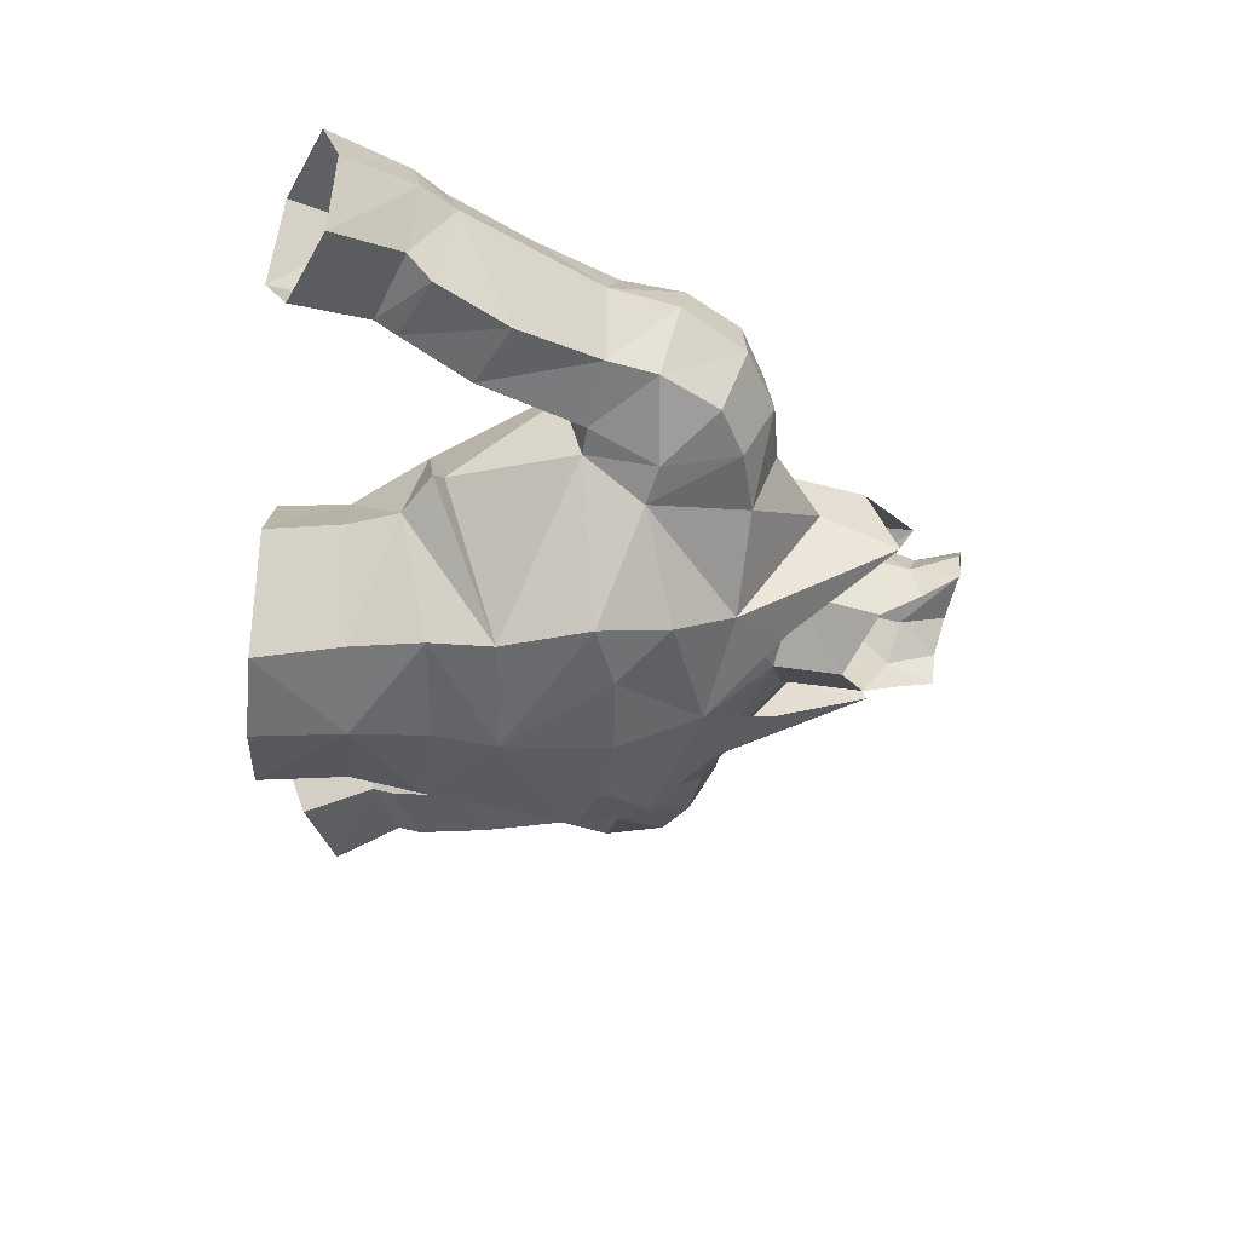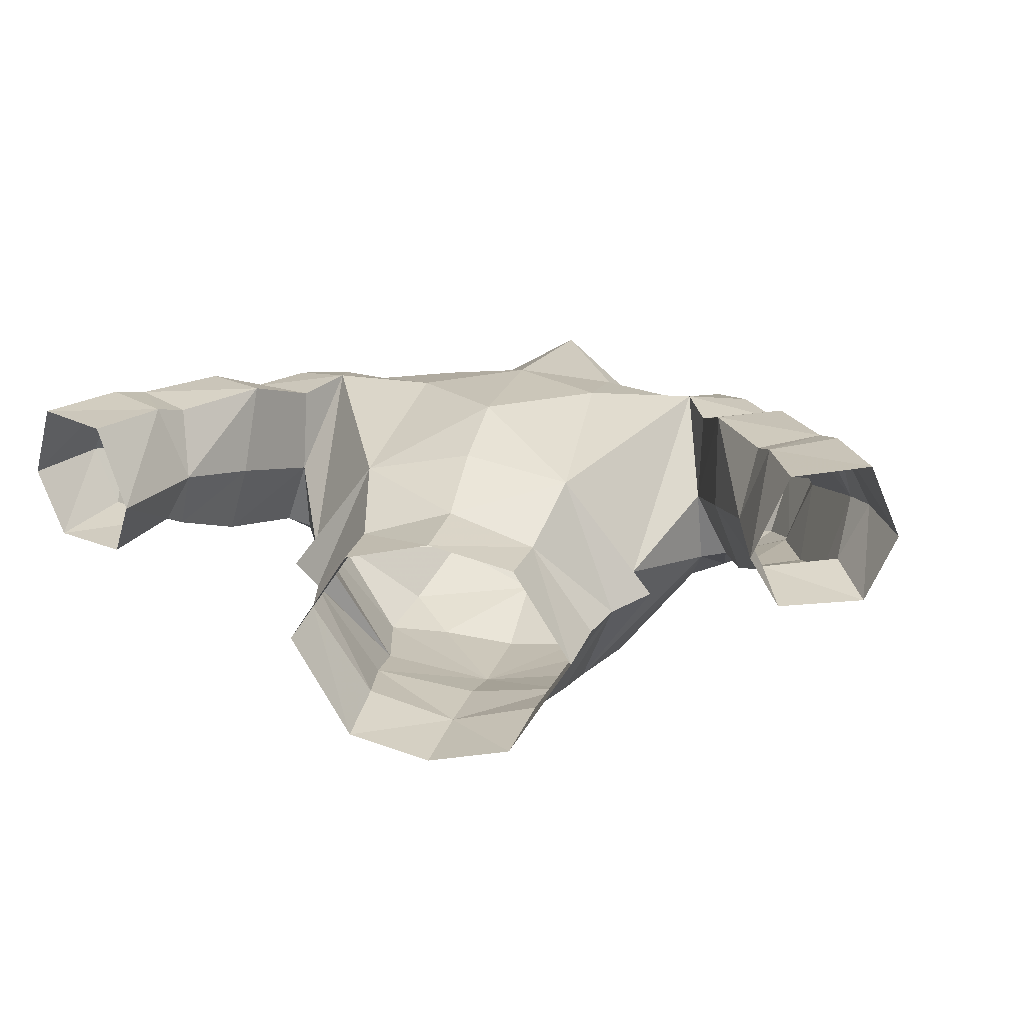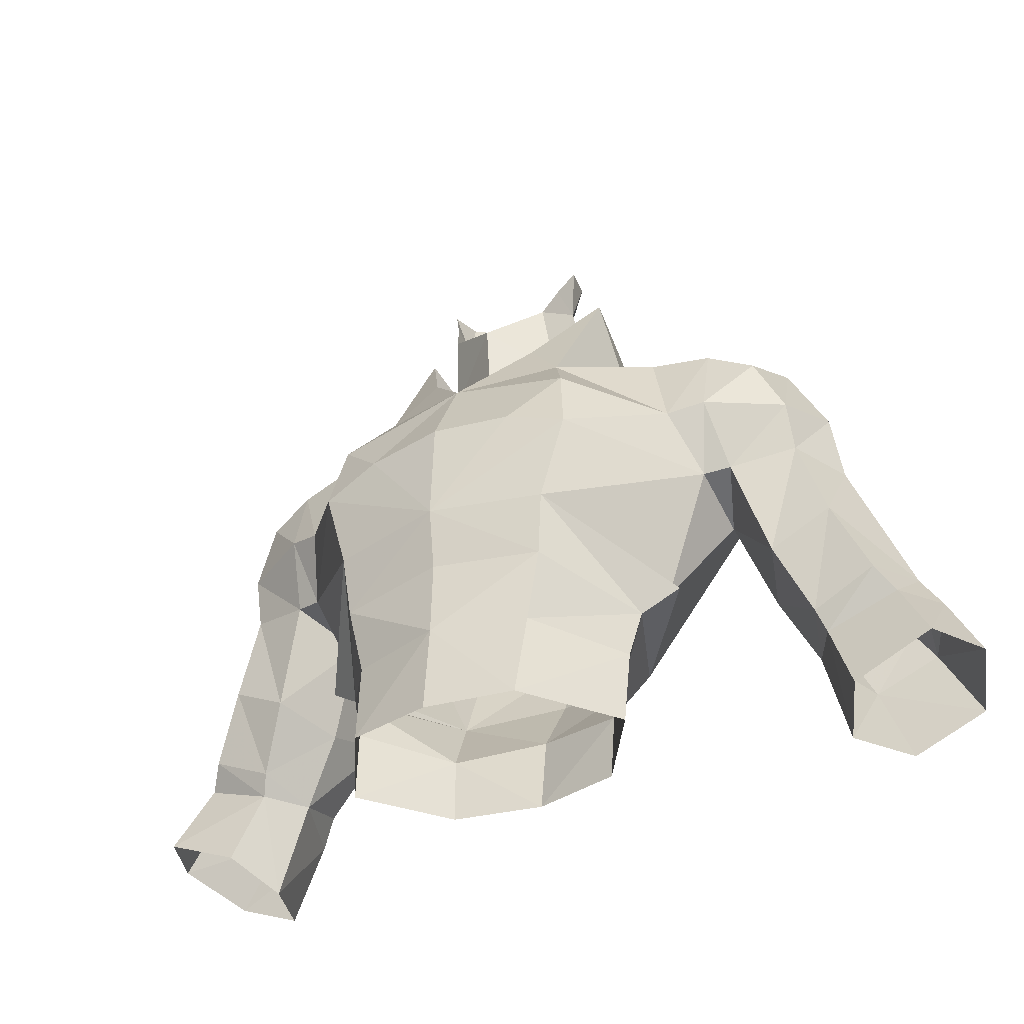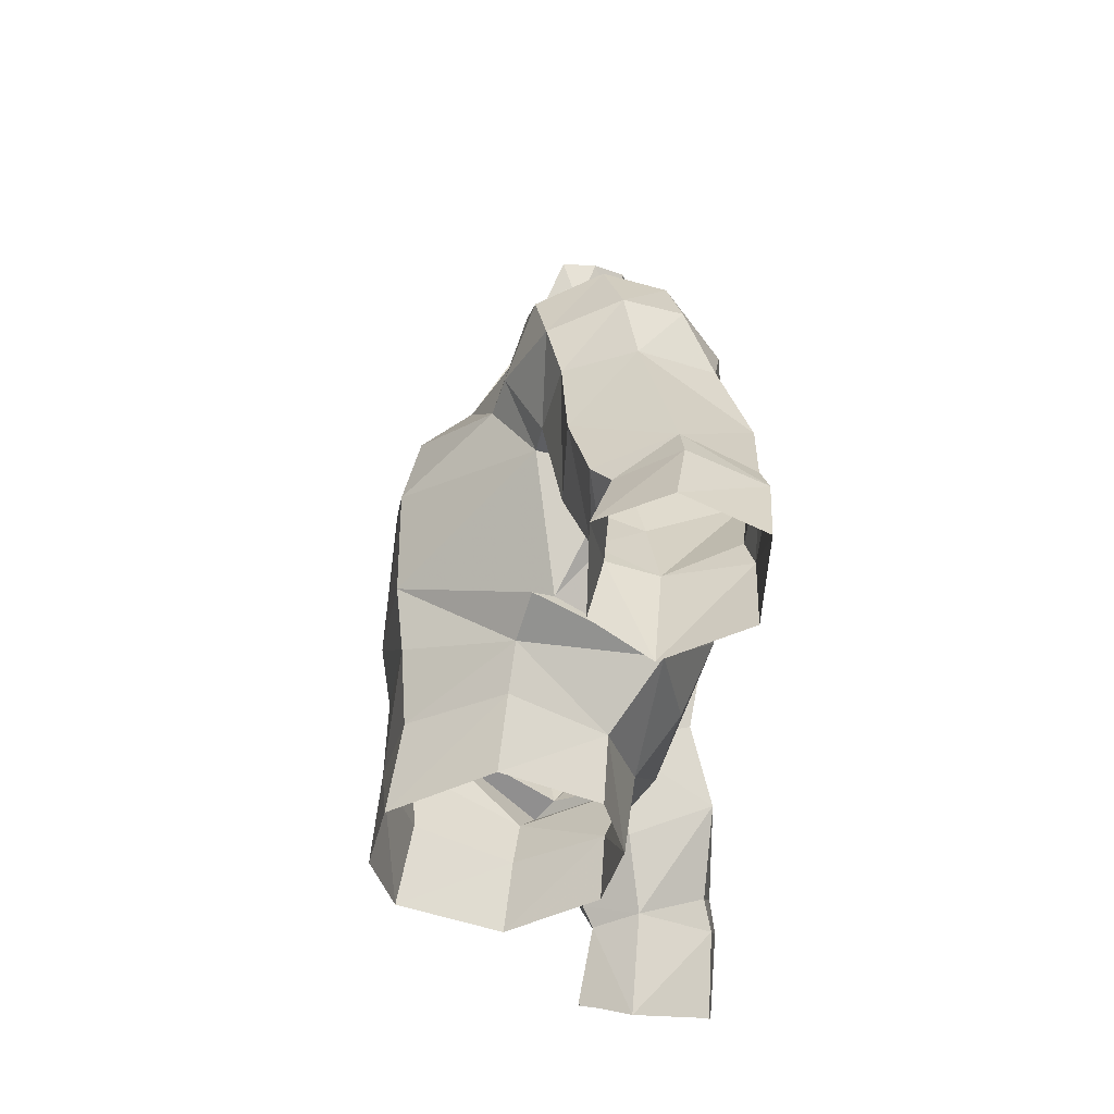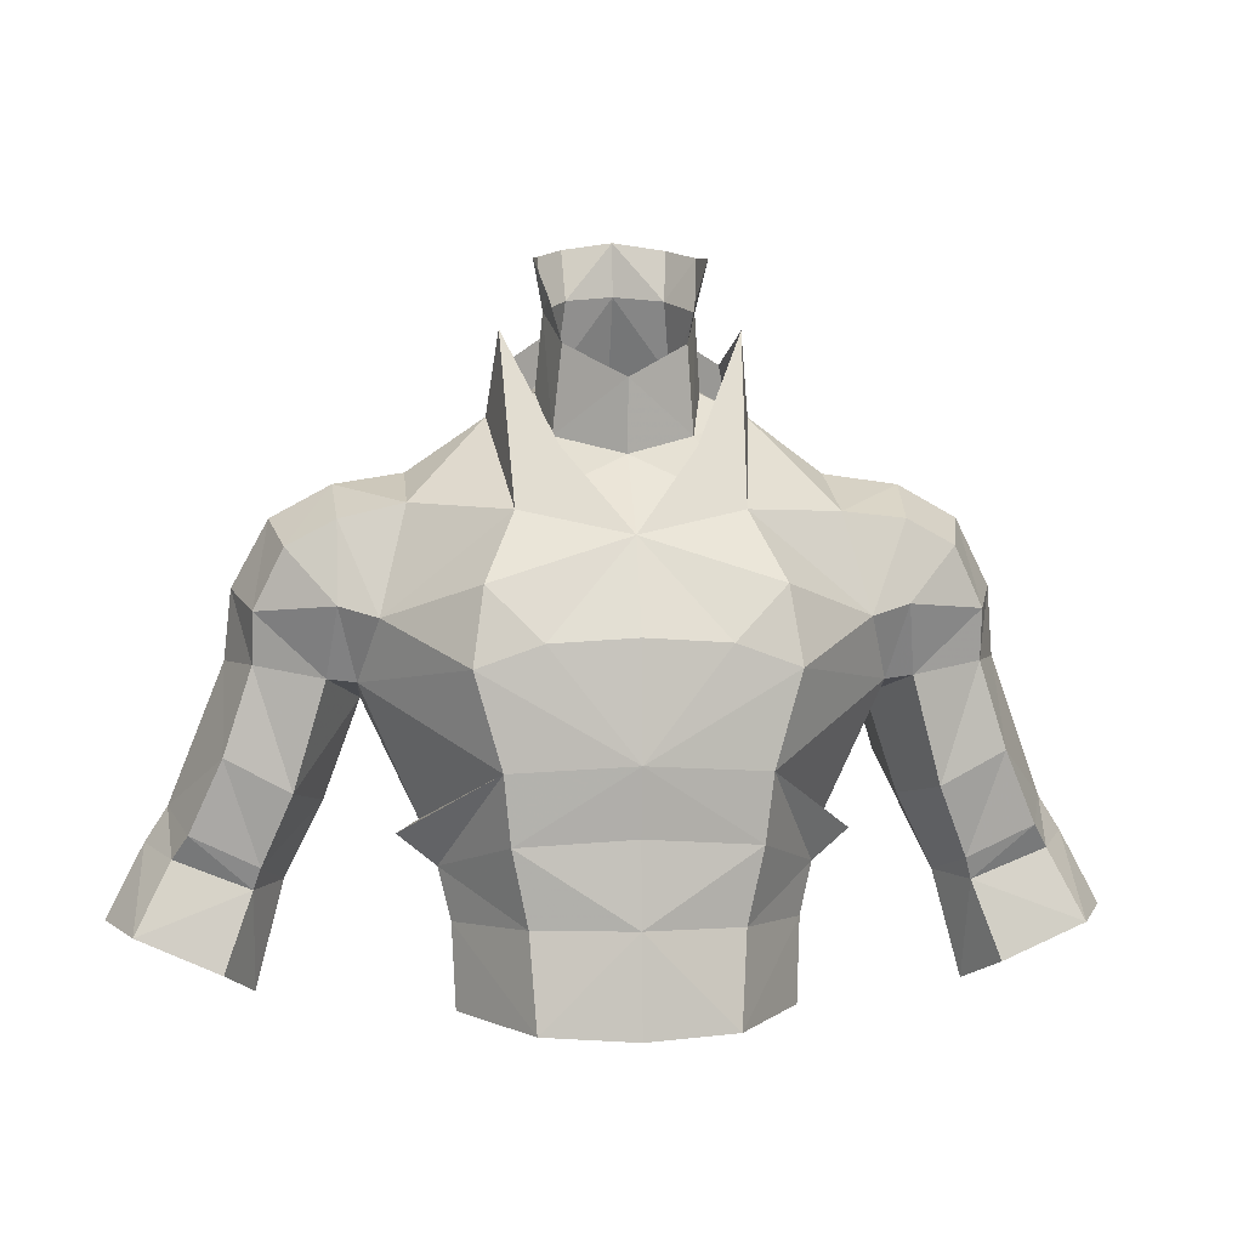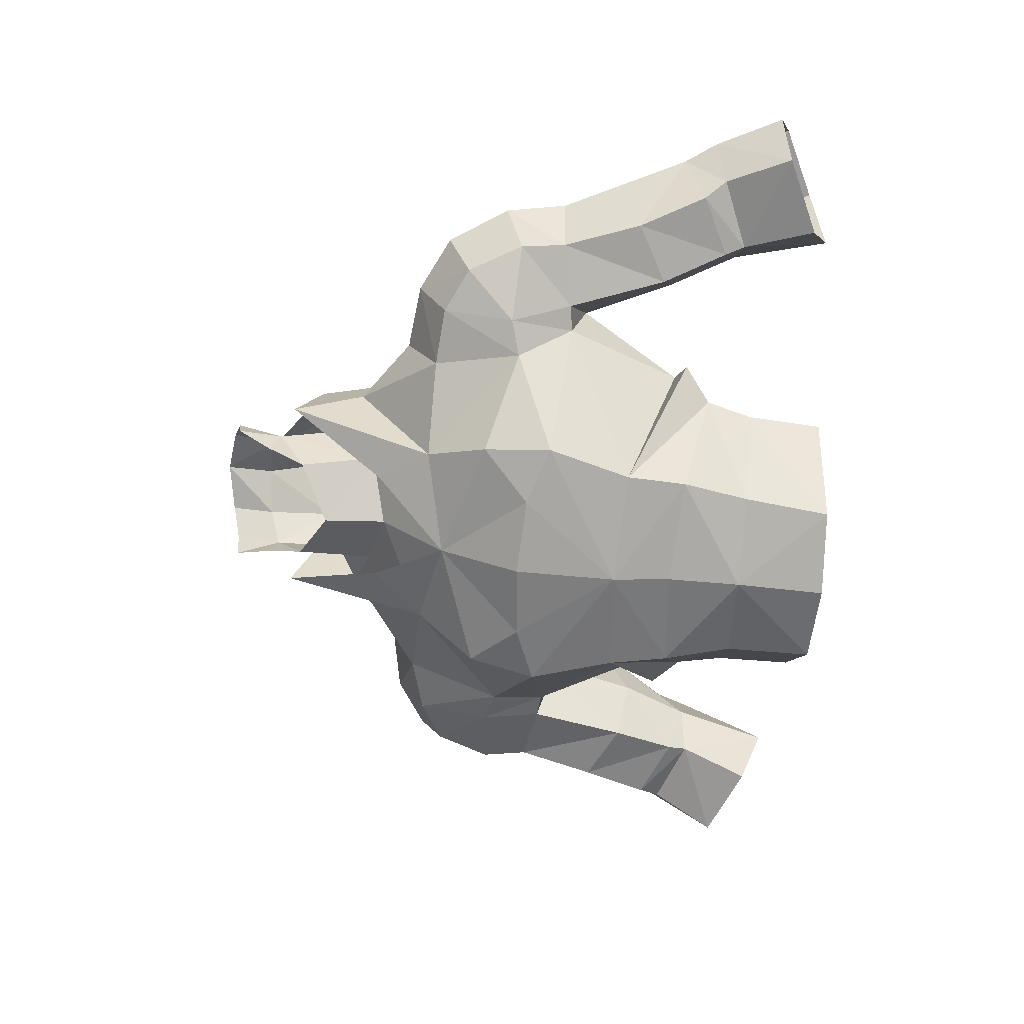
<metadata>
{"format":"obj","ext":"obj","renderer":"f3d","projection":"perspective","resolution":1024,"background":"white","views":[{"elev":-43.0,"azim":-94.3,"up":"+Y"},{"elev":16.8,"azim":-165.2,"up":"+Y"},{"elev":-37.4,"azim":29.0,"up":"+Z"},{"elev":-35.9,"azim":89.9,"up":"+Z"},{"elev":2.9,"azim":-6.0,"up":"+Z"},{"elev":-66.4,"azim":86.1,"up":"+Y"}]}
</metadata>
<code>
g taoist_armour_male_33110
v -8.326 -0.9225 69.69
v -9.062 0.6344 67.45
v -5.415 -4.223 68.18
v -5.018 -3.611 70.89
v -4.448 -4.299 64.84
v -0.06427 -0.5703 75.11
v -2.474 0.8653 75.74
v -3.912 -1.831 73.28
v -0.06427 -3.238 72.46
v -4.619 2.8 76.43
v -3.912 -1.831 73.28
v -4.619 2.8 76.43
v -7.404 0.04192 73.5
v -0.06428 -5.093 65.13
v -4.194 -4.045 62.42
v -0.06428 -4.72 62.74
v -2.083 4.44 77.89
v -4.425 4.98 75.4
v -3.837 7.274 68.82
v -4.276 5.102 62.07
v -8.019 7.231 69.45
v -6.424 -0.02121 61.31
v -7.804 0.5239 62.35
v -3.596 3.137 59.3
v -0.06428 4.163 59.71
v -0.0643 5.893 62.31
v -4.425 4.98 75.4
v -7.05 6.528 71.85
v -7.17 5.036 73.86
v -0.06426 -4.89 69.22
v -3.111 -4.535 69.02
v -5.837 -0.5888 56.5
v -5.974 -0.2689 59.48
v -3.495 2.963 56.64
v -0.06428 3.75 56.66
v -3.62 -3.888 59.72
v -0.06428 -4.834 59.79
v -2.572 0.9811 80.38
v -2.687 2.22 80
v -2.184 0.3016 78.83
v -3.065 1.637 81.78
v -1.788 3.601 80.46
v -2.822 2.922 81.92
v -1.903 4.066 82.26
v -0.0643 4.565 82.57
v -0.0643 4.379 80.66
v -7.413 2.874 74.51
v -4.619 2.8 76.43
v -7.413 2.874 74.51
v -0.0643 5.837 77.86
v -0.06431 7.569 71.18
v -8.829 6.703 72.38
v -7.05 6.528 71.85
v -8.019 7.231 69.45
v -9.89 2.653 74.11
v -7.404 0.04192 73.5
v -7.413 2.874 74.51
v -9.715 0.304 72.95
v -7.17 5.036 73.86
v -9.397 4.941 73.84
v -7.003 1.286 62.74
v -8.959 3.564 66.72
v -9.709 -0.46 70.07
v -8.326 -0.9225 69.69
v -2.928 2.752 77.24
v -0.06427 -3.238 72.46
v -3.389 -4.441 56.37
v -0.06428 -5.171 56.27
v -13.64 4.049 68
v -13.38 3.601 70.52
v -12.33 5.674 70.81
v -12.6 1.505 68
v -12.55 0.9993 69.84
v -12.06 2.974 72.93
v -11.48 0.6024 72.02
v -11.28 5.19 72.87
v -10.1 0.857 67.56
v -10.33 6.997 70.51
v -11.86 6.722 68.55
v -0.06427 -0.8352 77.66
v -0.06431 7.569 71.18
v -3.804 6.985 72.25
v -10.08 7.68 64.28
v -10.26 4.296 63.08
v -11.65 4.67 60.27
v -12.17 7.322 61.19
v -15.43 3.047 61.22
v -14.83 2.376 62.12
v -15.69 5.16 62.84
v -12.65 2.838 60.15
v -12.38 2.441 60.97
v -12.75 7.602 60.01
v -14.42 7.703 62.31
v -15.21 7.931 61.16
v -13.61 1.701 64.84
v -11.65 4.67 60.27
v -8.959 3.564 66.72
v -11.24 1.533 63.61
v -10.26 4.296 63.08
v -16.52 5.247 61.55
v -17.87 4.87 58.87
v -16.72 2.315 58.64
v -12.66 4.36 56.36
v -13.65 2.252 57.29
v -12.49 7.828 65.45
v -8.959 3.564 66.72
v -8.996 6.813 67.36
v -13.98 7.468 56.83
v -16.81 7.718 58.11
v -12.66 4.36 56.36
v -0.06431 7.207 65.48
v -9.062 0.6344 67.45
v -4.224 1.715 79.37
v -3.912 -1.831 73.28
v -2.364 -1.048 75.37
v -4.619 2.8 76.43
v -3.888 4.804 78.33
v -4.619 2.8 76.43
v -4.224 1.715 79.37
v -4.425 4.98 75.4
v -0.06427 -3.238 72.46
v -0.06431 6.966 80.98
v -0.06431 7.569 71.18
v 5.287 -4.223 68.18
v 8.933 0.6344 67.45
v 8.197 -0.9225 69.69
v 4.89 -3.611 70.89
v 4.319 -4.299 64.84
v 3.783 -1.831 73.28
v 2.346 0.8653 75.74
v 4.49 2.8 76.43
v 3.783 -1.831 73.28
v 7.287 -0.02161 73.2
v 4.49 2.8 76.43
v 4.065 -4.045 62.42
v 1.954 4.44 77.89
v 4.296 4.98 75.4
v 3.708 7.274 68.82
v 7.891 7.231 69.45
v 4.147 5.102 62.07
v 7.675 0.5239 62.35
v 6.296 -0.02121 61.31
v 3.468 3.137 59.3
v 4.296 4.98 75.4
v 6.848 4.871 74.04
v 6.867 6.56 72.21
v 2.982 -4.535 69.02
v 5.845 -0.2689 59.48
v 5.709 -0.5888 56.5
v 3.366 2.963 56.64
v 3.492 -3.888 59.72
v 2.443 0.9811 80.38
v 2.056 0.3017 78.83
v 2.556 2.232 80
v 2.936 1.637 81.78
v 1.66 3.601 80.46
v 1.775 4.066 82.26
v 2.693 2.922 81.92
v 4.49 2.8 76.43
v 7.102 2.67 74.47
v 7.102 2.67 74.47
v 8.7 6.703 72.38
v 7.891 7.231 69.45
v 6.867 6.56 72.21
v 9.761 2.653 74.11
v 7.102 2.67 74.47
v 7.287 -0.02161 73.2
v 9.586 0.304 72.95
v 9.268 4.941 73.84
v 6.848 4.871 74.04
v 8.831 3.564 66.72
v 6.875 1.286 62.74
v 8.197 -0.9225 69.69
v 9.581 -0.46 70.07
v 2.8 2.752 77.24
v 3.261 -4.441 56.37
v 13.51 4.049 68
v 12.2 5.674 70.81
v 13.25 3.601 70.52
v 12.42 0.9993 69.84
v 12.47 1.505 68
v 11.93 2.974 72.93
v 11.35 0.6024 72.02
v 11.15 5.19 72.87
v 9.971 0.857 67.56
v 10.2 6.997 70.51
v 11.74 6.722 68.55
v 3.675 6.985 72.25
v 11.52 4.67 60.27
v 10.14 4.296 63.08
v 9.956 7.68 64.28
v 12.04 7.322 61.19
v 15.31 3.047 61.22
v 15.56 5.16 62.84
v 14.7 2.376 62.12
v 12.25 2.441 60.97
v 12.52 2.838 60.15
v 12.62 7.602 60.01
v 14.29 7.703 62.31
v 15.08 7.931 61.16
v 13.48 1.701 64.84
v 11.52 4.67 60.27
v 11.11 1.533 63.61
v 8.831 3.564 66.72
v 10.14 4.296 63.08
v 16.59 2.315 58.64
v 17.74 4.87 58.87
v 16.39 5.247 61.55
v 12.53 4.36 56.36
v 13.53 2.252 57.29
v 12.36 7.828 65.45
v 8.831 3.564 66.72
v 8.868 6.813 67.36
v 16.68 7.718 58.11
v 13.85 7.468 56.83
v 12.53 4.36 56.36
v 8.933 0.6344 67.45
v 4.098 1.729 79.37
v 2.235 -1.048 75.37
v 3.783 -1.831 73.28
v 4.49 2.8 76.43
v 3.76 4.804 78.33
v 4.098 1.729 79.37
v 4.49 2.8 76.43
v 4.296 4.98 75.4
f 1 2 3
f 3 4 1
f 3 2 5
f 6 7 8
f 8 9 6
f 10 8 7
f 11 12 13
f 14 5 15
f 15 16 14
f 17 18 10
f 5 14 3
f 19 20 21
f 20 22 23
f 22 20 24
f 25 24 20
f 20 26 25
f 27 28 29
f 14 30 31
f 32 33 24
f 24 34 32
f 24 25 35
f 35 34 24
f 15 36 37
f 37 16 15
f 22 5 23
f 22 33 36
f 4 3 31
f 38 39 40
f 39 38 41
f 42 43 44
f 43 42 39
f 39 41 43
f 42 45 46
f 45 42 44
f 27 47 48
f 47 27 29
f 13 12 49
f 50 18 17
f 18 50 51
f 52 53 54
f 55 56 57
f 56 55 58
f 55 59 60
f 59 55 57
f 21 61 62
f 53 60 59
f 60 53 52
f 58 63 64
f 64 56 58
f 11 13 1
f 1 4 11
f 40 39 7
f 17 39 42
f 39 17 65
f 17 46 50
f 46 17 42
f 66 11 4
f 4 31 66
f 33 32 67
f 67 36 33
f 67 68 37
f 37 36 67
f 69 70 71
f 70 72 73
f 72 70 69
f 74 73 75
f 73 74 70
f 76 70 74
f 70 76 71
f 77 63 73
f 73 72 77
f 78 79 71
f 78 71 76
f 76 52 78
f 52 54 78
f 55 76 74
f 76 55 60
f 76 60 52
f 75 55 74
f 55 75 58
f 73 63 75
f 5 22 15
f 23 5 61
f 63 58 75
f 7 6 80
f 80 40 7
f 27 81 82
f 39 65 7
f 83 84 85
f 85 86 83
f 87 88 89
f 90 91 88
f 88 87 90
f 85 92 86
f 93 86 92
f 92 94 93
f 89 93 94
f 95 72 69
f 91 90 96
f 97 77 98
f 98 99 97
f 100 101 102
f 102 87 100
f 90 103 96
f 103 90 104
f 90 87 102
f 102 104 90
f 79 105 69
f 91 96 99
f 99 98 91
f 106 84 83
f 83 107 106
f 100 94 101
f 92 108 109
f 109 94 92
f 94 109 101
f 110 108 92
f 92 85 110
f 105 79 107
f 107 83 105
f 93 105 83
f 83 86 93
f 95 88 91
f 91 98 95
f 87 89 100
f 100 89 94
f 111 26 20
f 20 19 111
f 21 20 61
f 61 20 23
f 79 78 54
f 54 107 79
f 106 107 54
f 69 71 79
f 61 5 2
f 61 2 62
f 77 97 112
f 72 95 98
f 98 77 72
f 63 112 64
f 112 63 77
f 95 69 89
f 69 105 89
f 95 89 88
f 89 105 93
f 27 82 28
f 66 31 30
f 3 14 31
f 28 82 19
f 19 21 28
f 36 15 22
f 24 33 22
f 81 111 19
f 19 82 81
f 113 114 115
f 114 113 116
f 117 118 119
f 118 117 120
f 121 115 114
f 122 120 117
f 120 122 123
f 65 10 7
f 65 17 10
f 124 125 126
f 126 127 124
f 124 128 125
f 129 130 6
f 6 9 129
f 131 130 129
f 132 133 134
f 135 128 14
f 14 16 135
f 136 131 137
f 128 124 14
f 138 139 140
f 140 141 142
f 142 143 140
f 140 143 25
f 25 26 140
f 144 145 146
f 14 147 30
f 143 148 149
f 149 150 143
f 35 25 143
f 143 150 35
f 37 151 135
f 135 16 37
f 142 141 128
f 142 151 148
f 127 147 124
f 152 153 154
f 154 155 152
f 156 157 158
f 158 154 156
f 154 158 155
f 156 46 45
f 45 157 156
f 144 159 160
f 160 145 144
f 133 161 134
f 50 136 137
f 137 51 50
f 162 163 164
f 165 166 167
f 167 168 165
f 165 169 170
f 170 166 165
f 139 171 172
f 164 170 169
f 169 162 164
f 173 174 168
f 168 167 173
f 126 133 132
f 132 127 126
f 153 130 154
f 136 156 154
f 154 175 136
f 136 50 46
f 46 156 136
f 127 132 66
f 66 147 127
f 176 149 148
f 148 151 176
f 37 68 176
f 176 151 37
f 177 178 179
f 179 180 181
f 181 177 179
f 182 183 180
f 180 179 182
f 184 182 179
f 179 178 184
f 180 174 185
f 185 181 180
f 186 178 187
f 184 178 186
f 186 162 184
f 162 186 163
f 165 182 184
f 184 169 165
f 184 162 169
f 183 182 165
f 165 168 183
f 180 183 174
f 128 135 142
f 141 172 128
f 174 183 168
f 80 6 130
f 130 153 80
f 144 188 81
f 154 130 175
f 189 190 191
f 191 192 189
f 193 194 195
f 195 196 197
f 197 193 195
f 189 192 198
f 198 192 199
f 199 200 198
f 194 200 199
f 201 177 181
f 196 202 197
f 203 185 204
f 204 205 203
f 206 207 208
f 208 193 206
f 197 202 209
f 209 210 197
f 206 193 197
f 197 210 206
f 187 177 211
f 205 202 196
f 196 203 205
f 191 190 212
f 212 213 191
f 208 207 200
f 214 215 198
f 198 200 214
f 200 207 214
f 198 215 216
f 216 189 198
f 213 187 211
f 211 191 213
f 191 211 199
f 199 192 191
f 196 195 201
f 201 203 196
f 193 208 194
f 208 200 194
f 140 26 111
f 111 138 140
f 139 172 140
f 172 141 140
f 163 186 187
f 187 213 163
f 212 163 213
f 177 187 178
f 172 125 128
f 172 171 125
f 185 217 204
f 203 201 181
f 181 185 203
f 174 173 217
f 217 185 174
f 201 194 177
f 177 194 211
f 201 195 194
f 194 199 211
f 144 146 188
f 66 30 147
f 124 147 14
f 138 188 146
f 146 139 138
f 151 142 135
f 143 142 148
f 138 111 81
f 81 188 138
f 218 219 220
f 220 221 218
f 222 223 224
f 224 225 222
f 121 220 219
f 122 222 225
f 225 123 122
f 175 130 131
f 175 131 136

</code>
